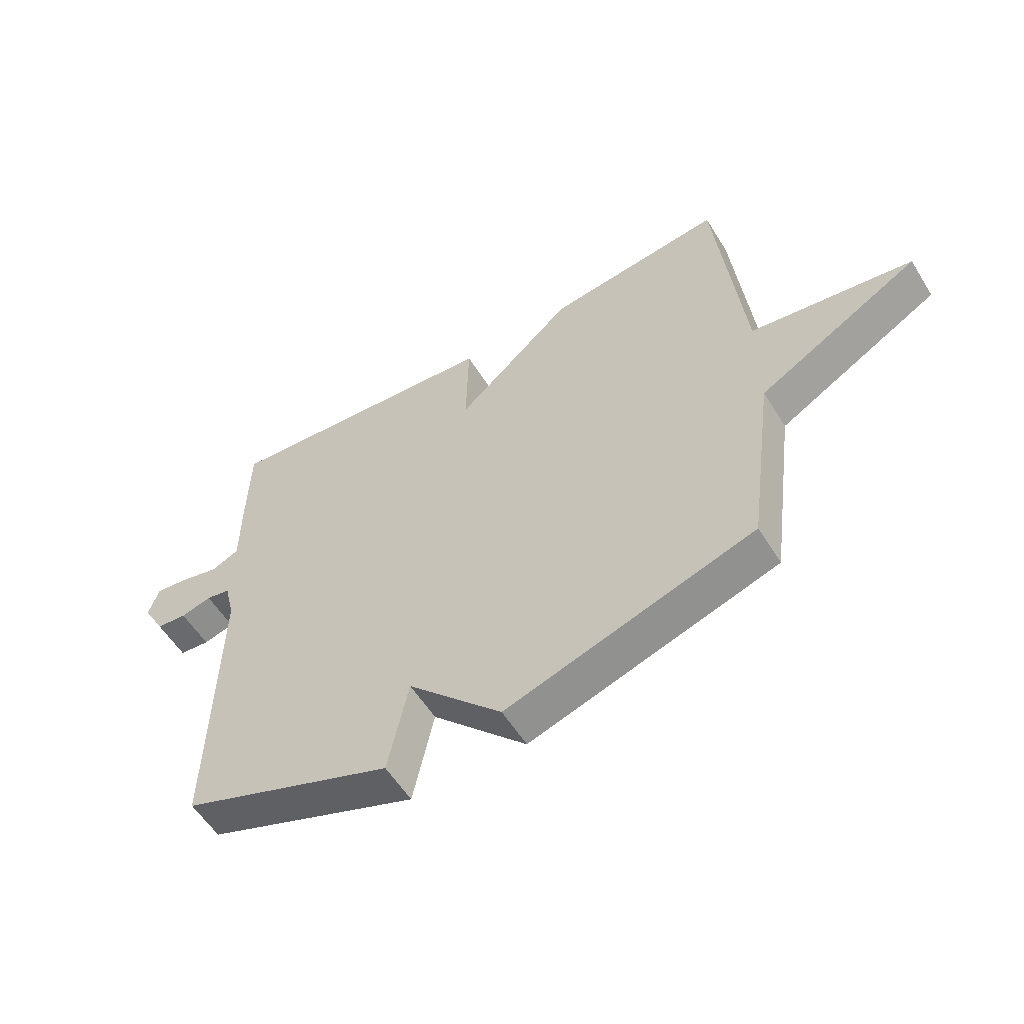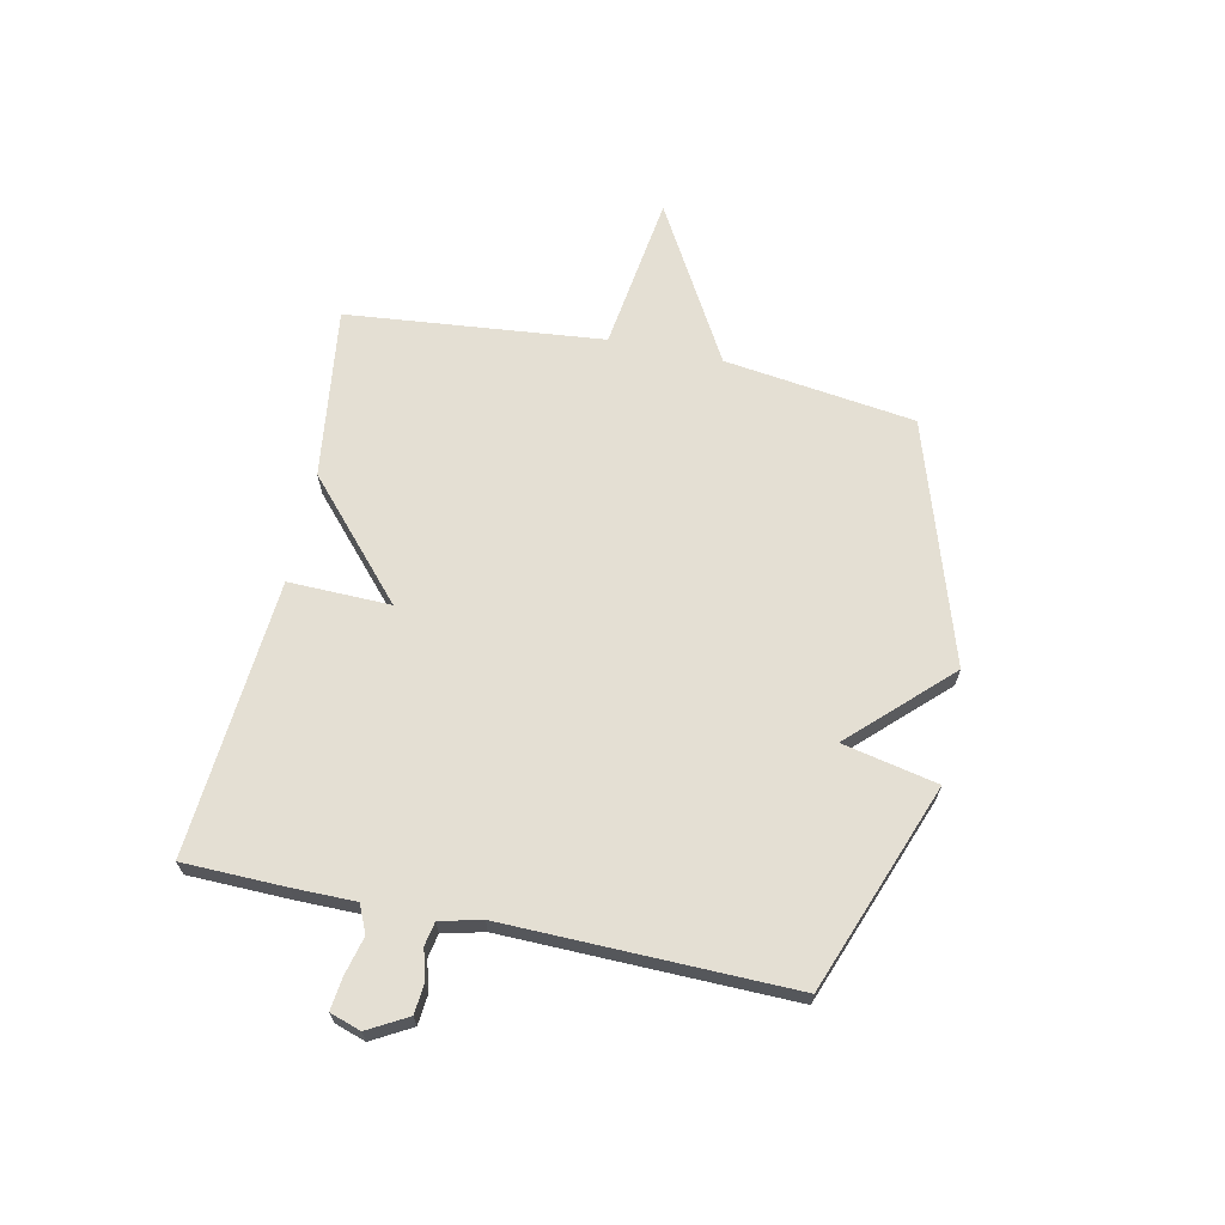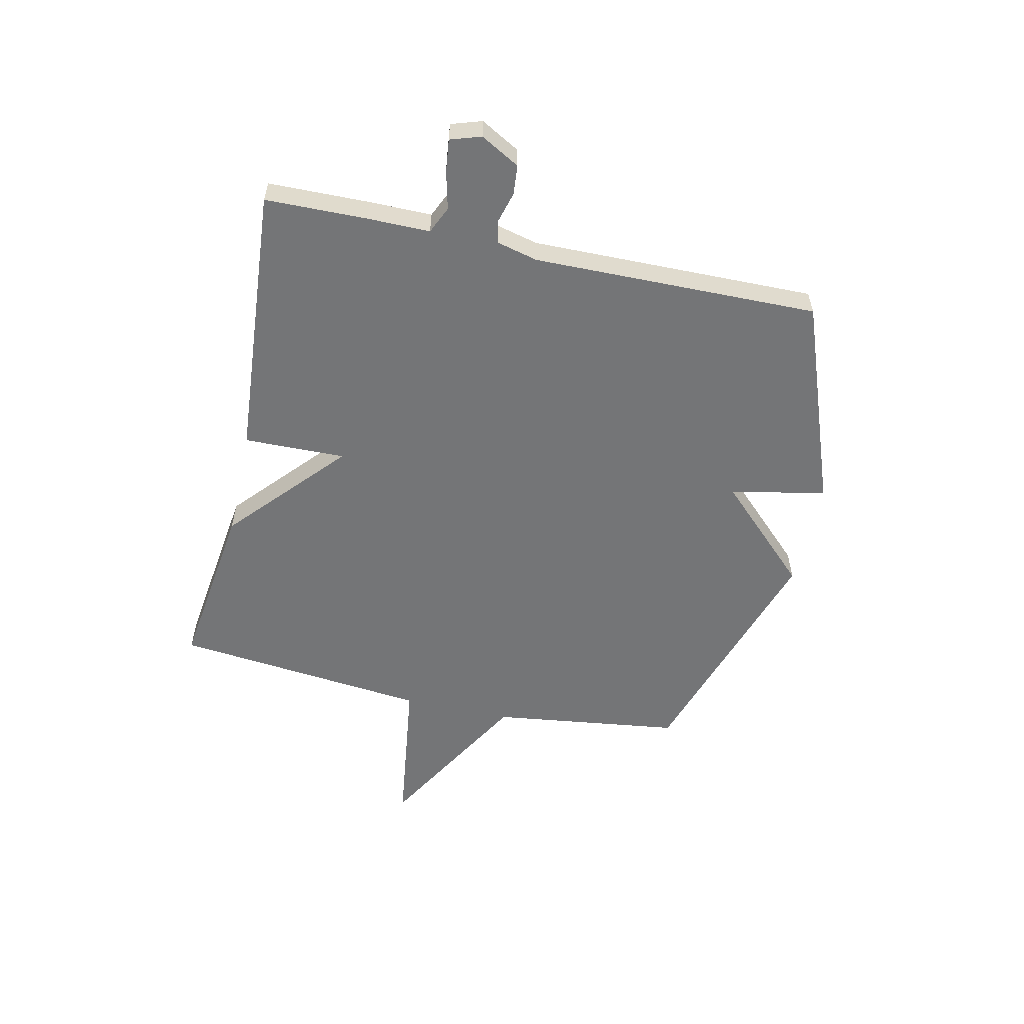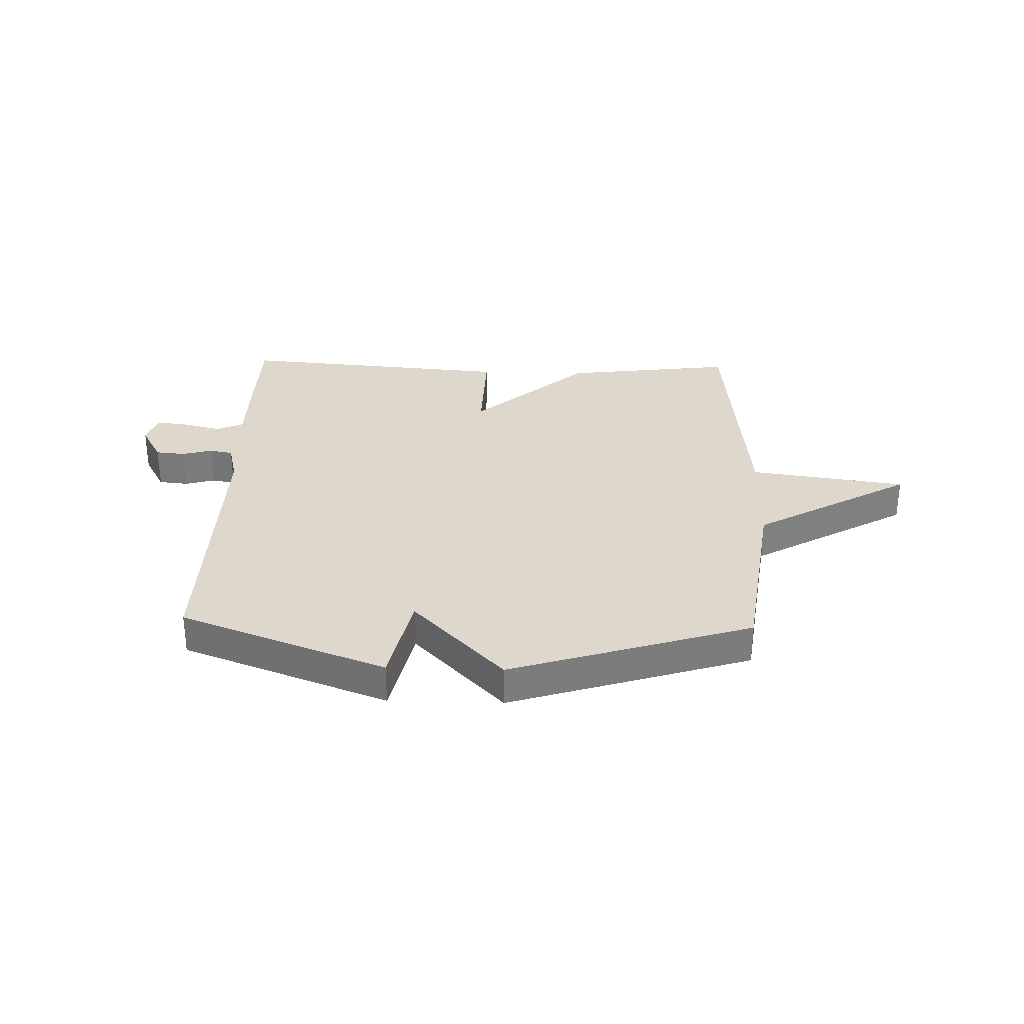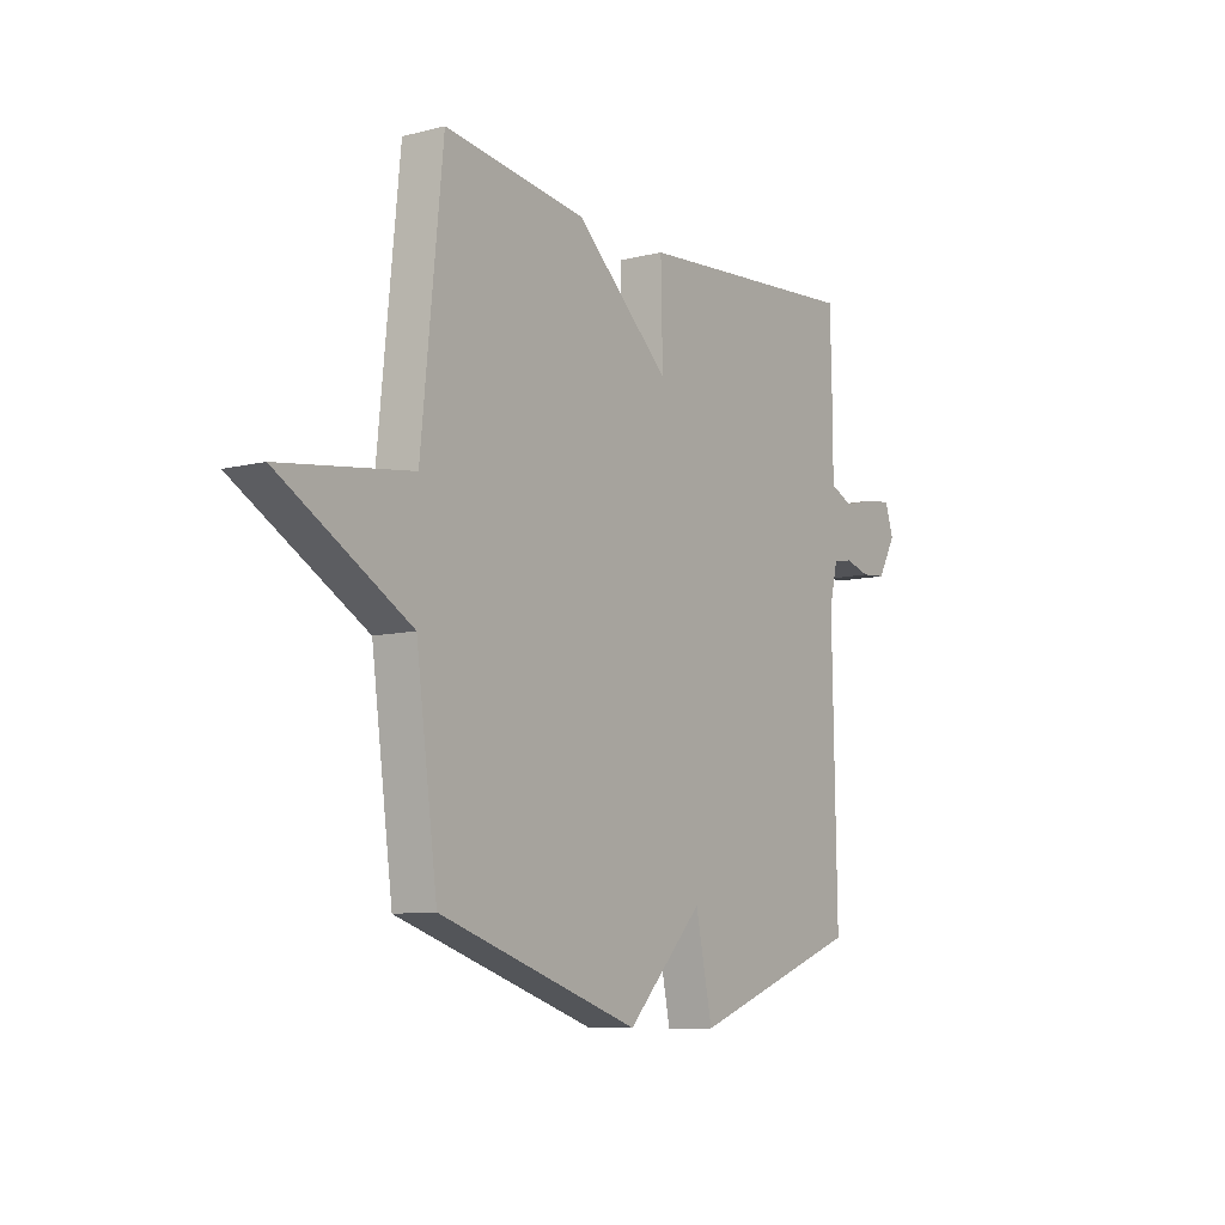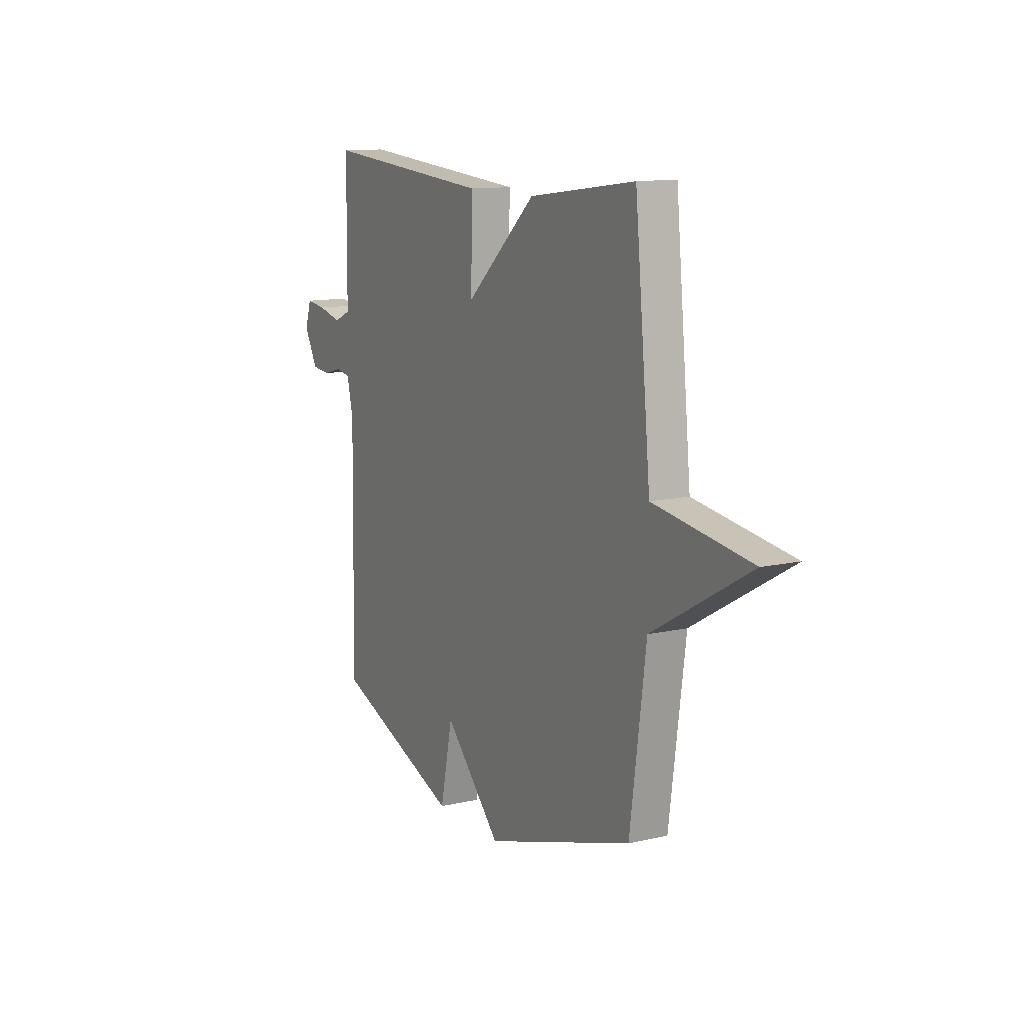
<metadata>
{"format":"obj","ext":"obj","renderer":"f3d","projection":"perspective","resolution":1024,"background":"white","views":[{"elev":-56.5,"azim":-148.5,"up":"+Z"},{"elev":66.4,"azim":102.0,"up":"+Y"},{"elev":-56.5,"azim":77.4,"up":"+Y"},{"elev":31.4,"azim":-178.2,"up":"+Y"},{"elev":-9.1,"azim":-56.0,"up":"+Z"},{"elev":12.1,"azim":-118.6,"up":"+Z"}]}
</metadata>
<code>
v 0.5 0.07 -0.5
v 0.131 0.07 -0.638
v 0.095 0.07 -0.468
v -0.069 0.07 -0.638
v -0.5 0.07 -0.5
v -0.546 0.07 -0.159
v -0.827 0.07 0.002
v -0.546 0.07 0.041
v -0.5 0.07 0.5
v -0.193 0.07 0.46
v 0.011 0.07 0.278
v 0.007 0.07 0.46
v 0.5 0.07 0.5
v 0.504 0.07 0.318
v 0.504 0.07 0.206
v 0.553 0.07 0.184
v 0.621 0.07 0.201
v 0.679 0.07 0.208
v 0.697 0.07 0.153
v 0.658 0.07 0.083
v 0.605 0.07 0.078
v 0.551 0.07 0.093
v 0.509 0.07 0.085
v 0.491 0.07 0.011
v 0.5 0 -0.5
v 0.131 0 -0.638
v 0.095 0 -0.468
v -0.069 0 -0.638
v -0.5 0 -0.5
v -0.546 0 -0.159
v -0.827 0 0.002
v -0.546 0 0.041
v -0.5 0 0.5
v -0.193 0 0.46
v 0.011 0 0.278
v 0.007 0 0.46
v 0.5 0 0.5
v 0.504 0 0.318
v 0.504 0 0.206
v 0.553 0 0.184
v 0.621 0 0.201
v 0.679 0 0.208
v 0.697 0 0.153
v 0.658 0 0.083
v 0.605 0 0.078
v 0.551 0 0.093
v 0.509 0 0.085
v 0.491 0 0.011
f 20 21 22
f 19 20 22
f 18 19 22
f 17 18 22
f 16 17 22
f 15 16 22 23
f 13 14 15
f 12 13 15
f 11 12 15
f 11 15 23 24
f 8 9 10 11
f 6 7 8
f 8 11 24
f 6 8 24
f 5 6 24
f 4 5 24
f 3 4 24
f 1 2 3 24
f 46 45 44
f 46 44 43
f 46 43 42
f 46 42 41
f 46 41 40
f 47 46 40 39
f 39 38 37
f 39 37 36
f 39 36 35
f 48 47 39 35
f 35 34 33 32
f 32 31 30
f 48 35 32
f 48 32 30
f 48 30 29
f 48 29 28
f 48 28 27
f 48 27 26 25
f 1 25 26 2
f 2 26 27 3
f 3 27 28 4
f 4 28 29 5
f 5 29 30 6
f 6 30 31 7
f 7 31 32 8
f 8 32 33 9
f 9 33 34 10
f 10 34 35 11
f 11 35 36 12
f 12 36 37 13
f 13 37 38 14
f 14 38 39 15
f 15 39 40 16
f 16 40 41 17
f 17 41 42 18
f 18 42 43 19
f 19 43 44 20
f 20 44 45 21
f 21 45 46 22
f 22 46 47 23
f 23 47 48 24
f 24 48 25 1

</code>
